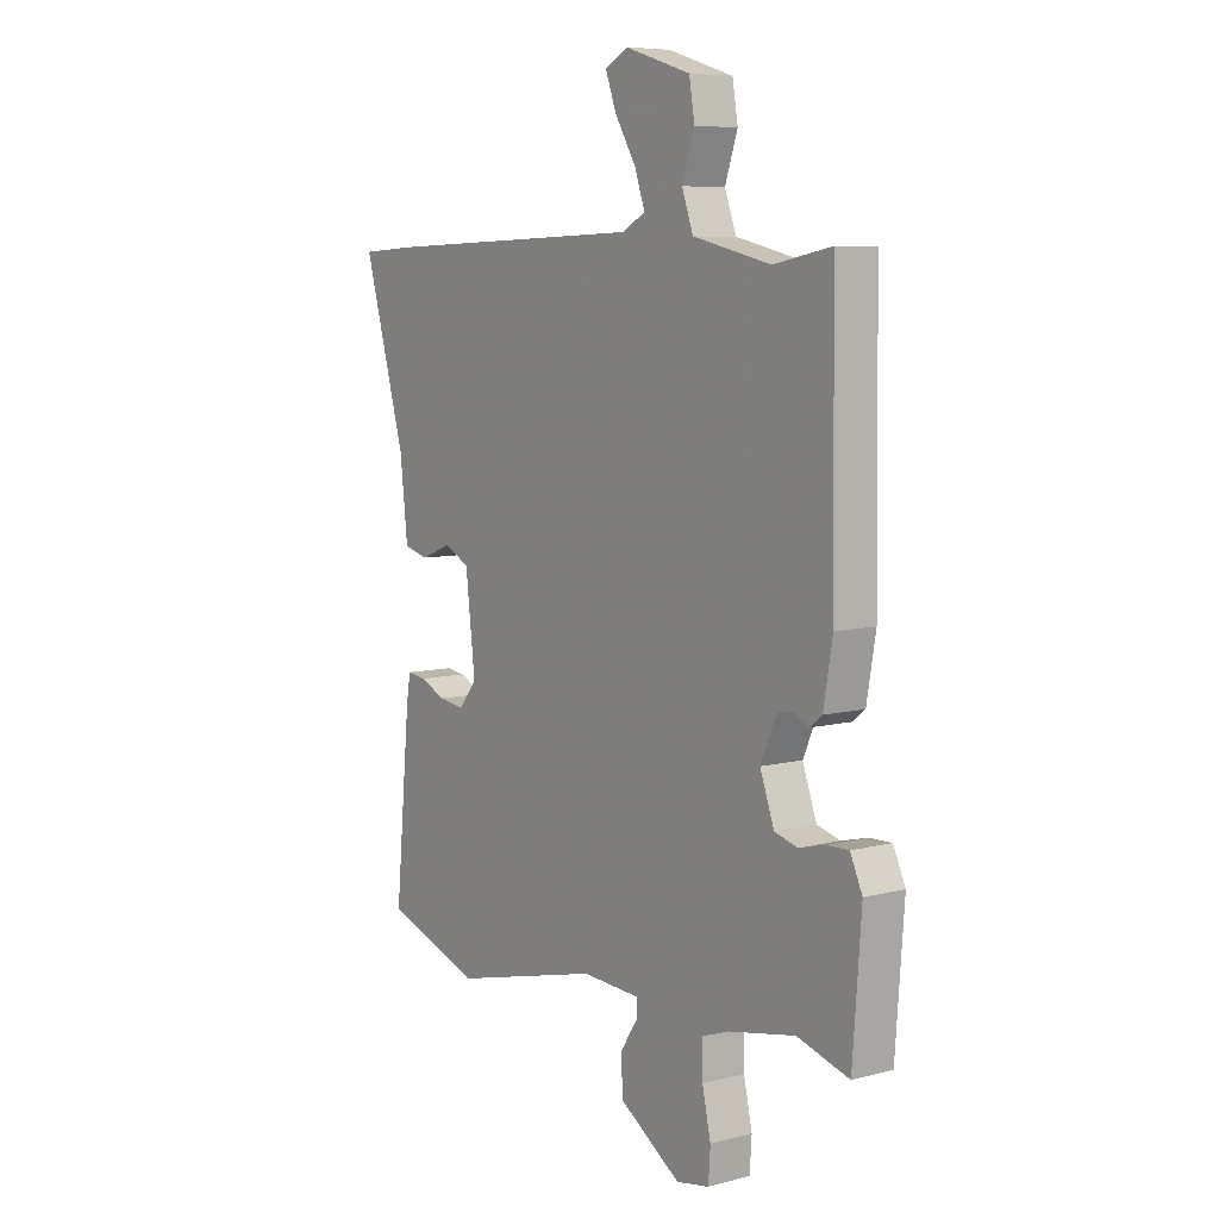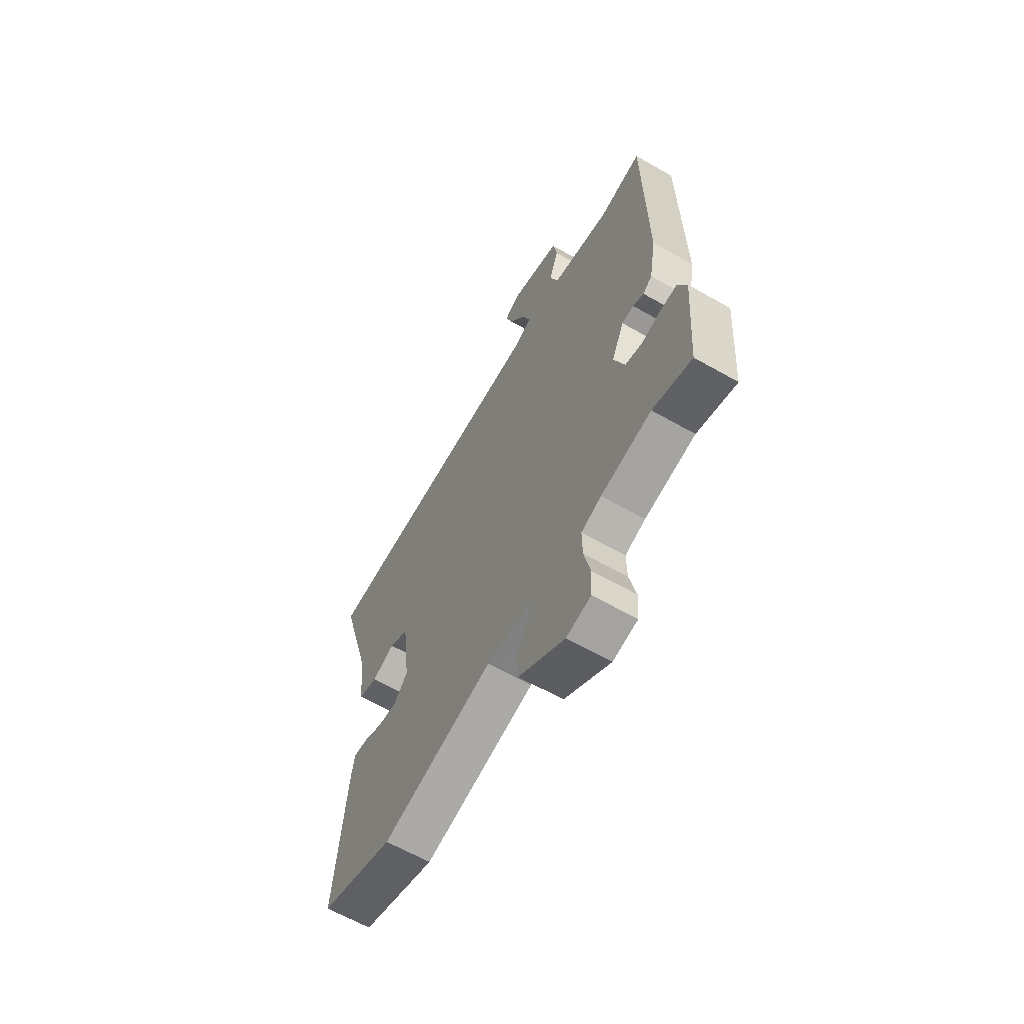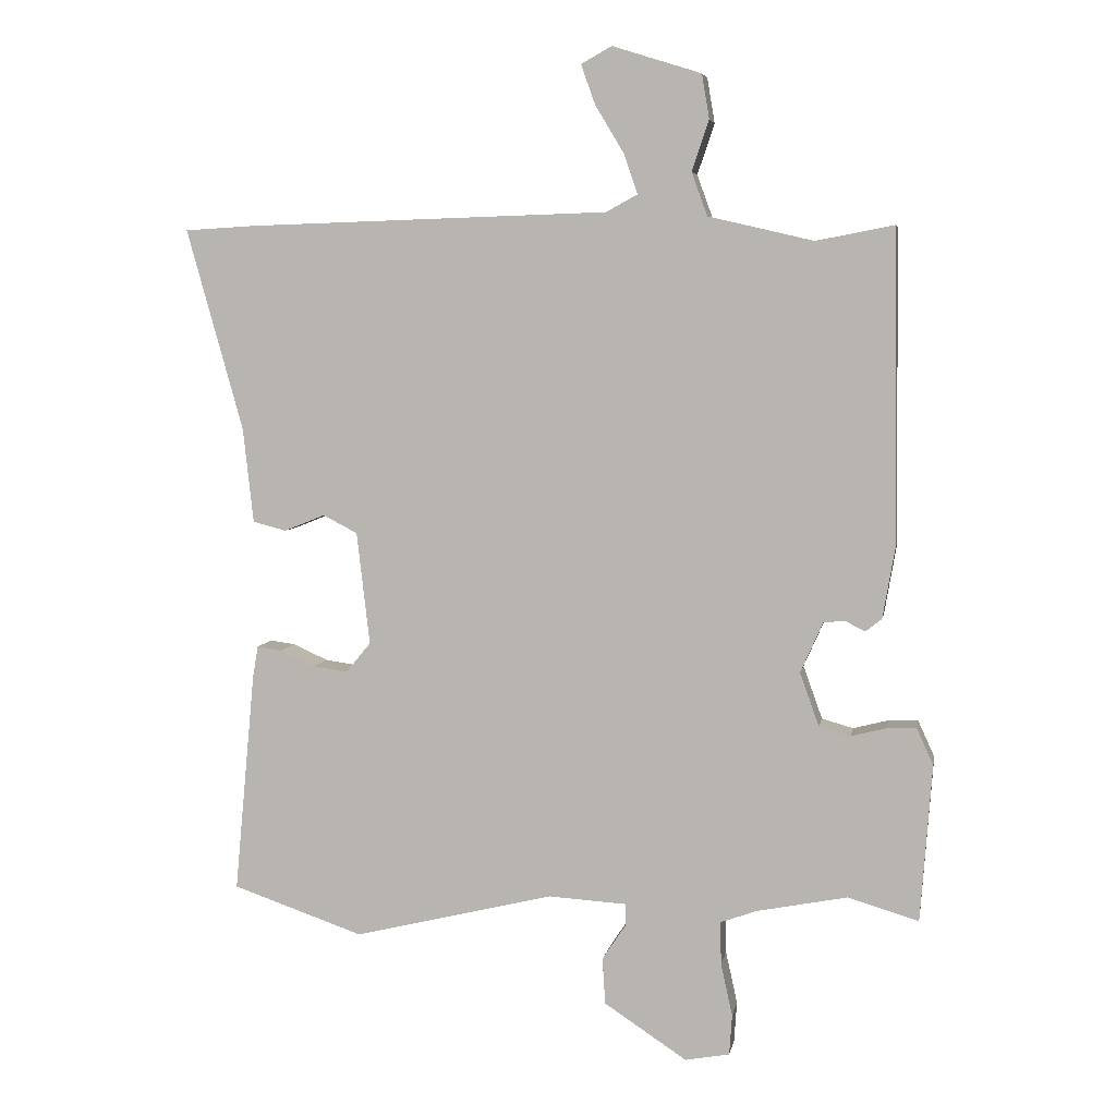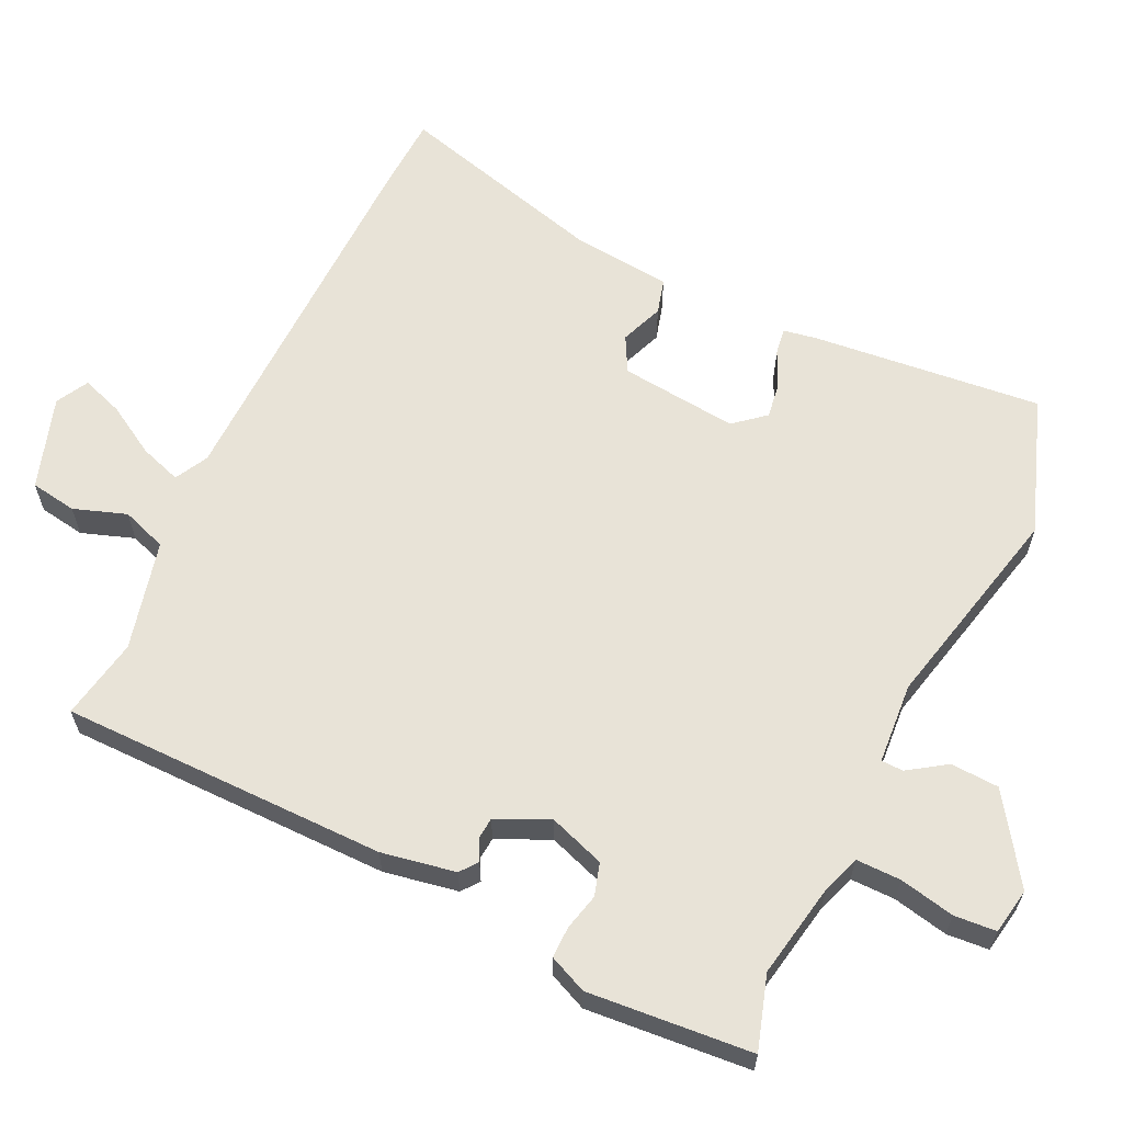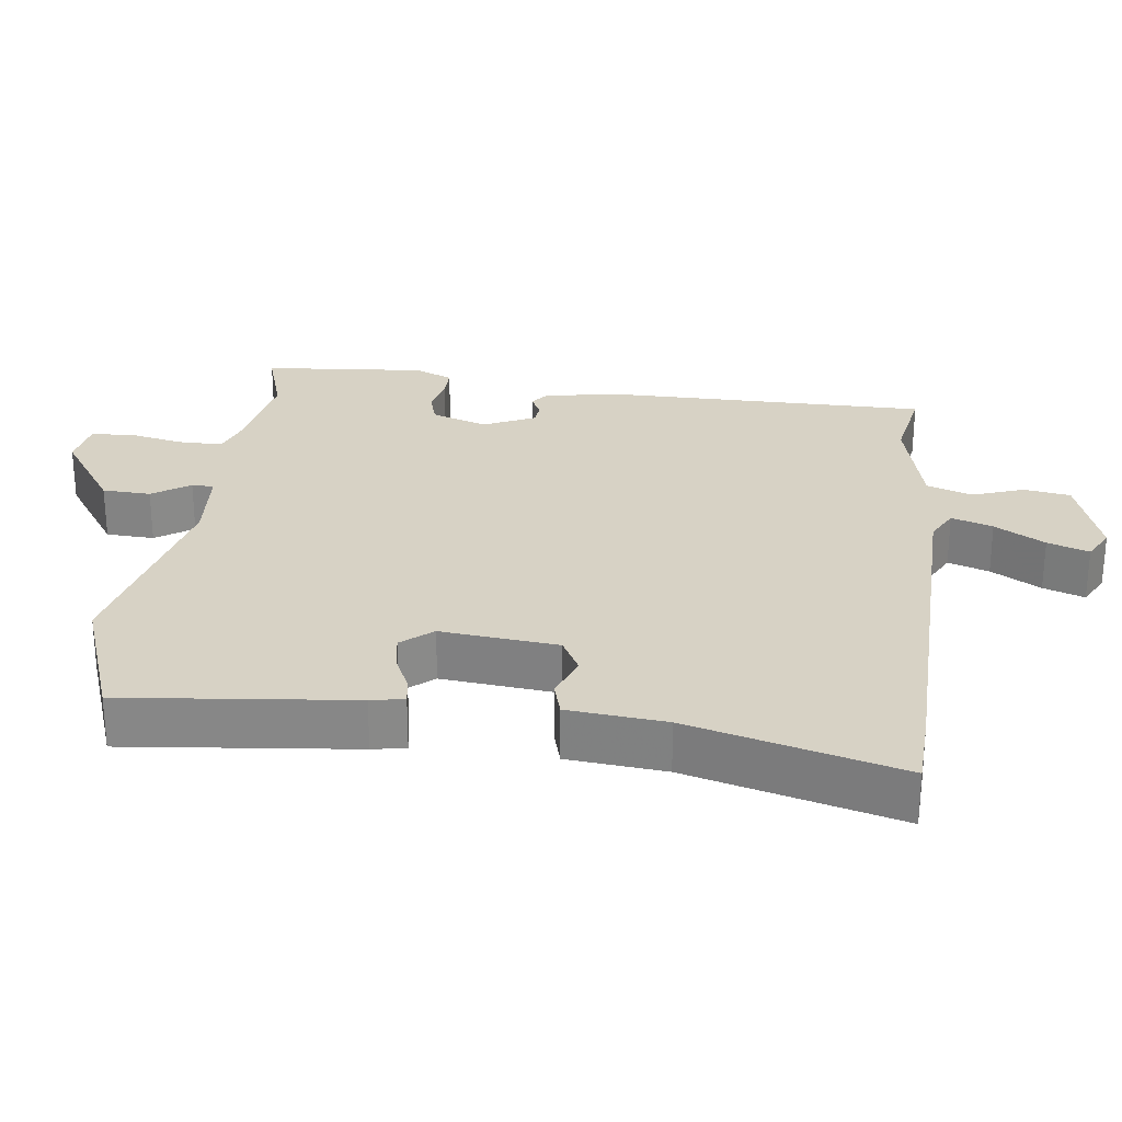
<metadata>
{"format":"obj","ext":"obj","renderer":"f3d","projection":"perspective","resolution":1024,"background":"white","views":[{"elev":7.3,"azim":53.4,"up":"+Z"},{"elev":-63.5,"azim":60.1,"up":"+Z"},{"elev":5.6,"azim":10.0,"up":"+Z"},{"elev":62.3,"azim":114.9,"up":"+Y"},{"elev":27.3,"azim":-83.6,"up":"+Y"}]}
</metadata>
<code>
v 0.521 0.07 -0.506
v 0.418 0.07 -0.475
v 0.285 0.07 -0.501
v 0.232 0.07 -0.52
v 0.233 0.07 -0.583
v 0.25 0.07 -0.66
v 0.246 0.07 -0.719
v 0.181 0.07 -0.731
v 0.06 0.07 -0.651
v 0.056 0.07 -0.583
v 0.091 0.07 -0.53
v 0.09 0.07 -0.499
v -0.024 0.07 -0.492
v -0.317 0.07 -0.563
v -0.509 0.07 -0.497
v -0.479 0.07 -0.174
v -0.471 0.07 -0.127
v -0.434 0.07 -0.132
v -0.383 0.07 -0.155
v -0.333 0.07 -0.162
v -0.297 0.07 -0.118
v -0.316 0.07 0.047
v -0.366 0.07 0.073
v -0.426 0.07 0.049
v -0.475 0.07 0.062
v -0.49 0.07 0.2
v -0.573 0.07 0.496
v -0.466 0.07 0.502
v 0.059 0.07 0.518
v 0.105 0.07 0.543
v 0.085 0.07 0.601
v 0.043 0.07 0.671
v 0.022 0.07 0.729
v 0.067 0.07 0.754
v 0.197 0.07 0.713
v 0.208 0.07 0.648
v 0.183 0.07 0.574
v 0.206 0.07 0.511
v 0.36 0.07 0.475
v 0.474 0.07 0.497
v 0.48 0.07 0.039
v 0.462 0.07 -0.065
v 0.438 0.07 -0.084
v 0.409 0.07 -0.069
v 0.378 0.07 -0.072
v 0.345 0.07 -0.146
v 0.373 0.07 -0.224
v 0.419 0.07 -0.237
v 0.47 0.07 -0.224
v 0.514 0.07 -0.223
v 0.538 0.07 -0.276
v 0.521 0 -0.506
v 0.418 0 -0.475
v 0.285 0 -0.501
v 0.232 0 -0.52
v 0.233 0 -0.583
v 0.25 0 -0.66
v 0.246 0 -0.719
v 0.181 0 -0.731
v 0.06 0 -0.651
v 0.056 0 -0.583
v 0.091 0 -0.53
v 0.09 0 -0.499
v -0.024 0 -0.492
v -0.317 0 -0.563
v -0.509 0 -0.497
v -0.479 0 -0.174
v -0.471 0 -0.127
v -0.434 0 -0.132
v -0.383 0 -0.155
v -0.333 0 -0.162
v -0.297 0 -0.118
v -0.316 0 0.047
v -0.366 0 0.073
v -0.426 0 0.049
v -0.475 0 0.062
v -0.49 0 0.2
v -0.573 0 0.496
v -0.466 0 0.502
v 0.059 0 0.518
v 0.105 0 0.543
v 0.085 0 0.601
v 0.043 0 0.671
v 0.022 0 0.729
v 0.067 0 0.754
v 0.197 0 0.713
v 0.208 0 0.648
v 0.183 0 0.574
v 0.206 0 0.511
v 0.36 0 0.475
v 0.474 0 0.497
v 0.48 0 0.039
v 0.462 0 -0.065
v 0.438 0 -0.084
v 0.409 0 -0.069
v 0.378 0 -0.072
v 0.345 0 -0.146
v 0.373 0 -0.224
v 0.419 0 -0.237
v 0.47 0 -0.224
v 0.514 0 -0.223
v 0.538 0 -0.276
f 48 49 50 51
f 47 48 51 1
f 41 42 43 44
f 39 40 41 44
f 38 39 44 45
f 37 38 45 46
f 35 36 37
f 34 35 37
f 31 32 33 34
f 30 31 34 37
f 29 30 37 46
f 26 27 28 29
f 23 24 25 26
f 22 23 26 29
f 21 22 29 46
f 16 17 18 19
f 16 19 20
f 13 14 15 16
f 12 13 16 20
f 8 9 10 11
f 8 11 12
f 5 6 7 8
f 4 5 8 12
f 3 4 12 20
f 47 1 2
f 20 21 46 47
f 2 3 20 47
f 102 101 100 99
f 52 102 99 98
f 95 94 93 92
f 95 92 91 90
f 96 95 90 89
f 97 96 89 88
f 88 87 86
f 88 86 85
f 85 84 83 82
f 88 85 82 81
f 97 88 81 80
f 80 79 78 77
f 77 76 75 74
f 80 77 74 73
f 97 80 73 72
f 70 69 68 67
f 71 70 67
f 67 66 65 64
f 71 67 64 63
f 62 61 60 59
f 63 62 59
f 59 58 57 56
f 63 59 56 55
f 71 63 55 54
f 53 52 98
f 98 97 72 71
f 98 71 54 53
f 1 52 53 2
f 2 53 54 3
f 3 54 55 4
f 4 55 56 5
f 5 56 57 6
f 6 57 58 7
f 7 58 59 8
f 8 59 60 9
f 9 60 61 10
f 10 61 62 11
f 11 62 63 12
f 12 63 64 13
f 13 64 65 14
f 14 65 66 15
f 15 66 67 16
f 16 67 68 17
f 17 68 69 18
f 18 69 70 19
f 19 70 71 20
f 20 71 72 21
f 21 72 73 22
f 22 73 74 23
f 23 74 75 24
f 24 75 76 25
f 25 76 77 26
f 26 77 78 27
f 27 78 79 28
f 28 79 80 29
f 29 80 81 30
f 30 81 82 31
f 31 82 83 32
f 32 83 84 33
f 33 84 85 34
f 34 85 86 35
f 35 86 87 36
f 36 87 88 37
f 37 88 89 38
f 38 89 90 39
f 39 90 91 40
f 40 91 92 41
f 41 92 93 42
f 42 93 94 43
f 43 94 95 44
f 44 95 96 45
f 45 96 97 46
f 46 97 98 47
f 47 98 99 48
f 48 99 100 49
f 49 100 101 50
f 50 101 102 51
f 51 102 52 1

</code>
